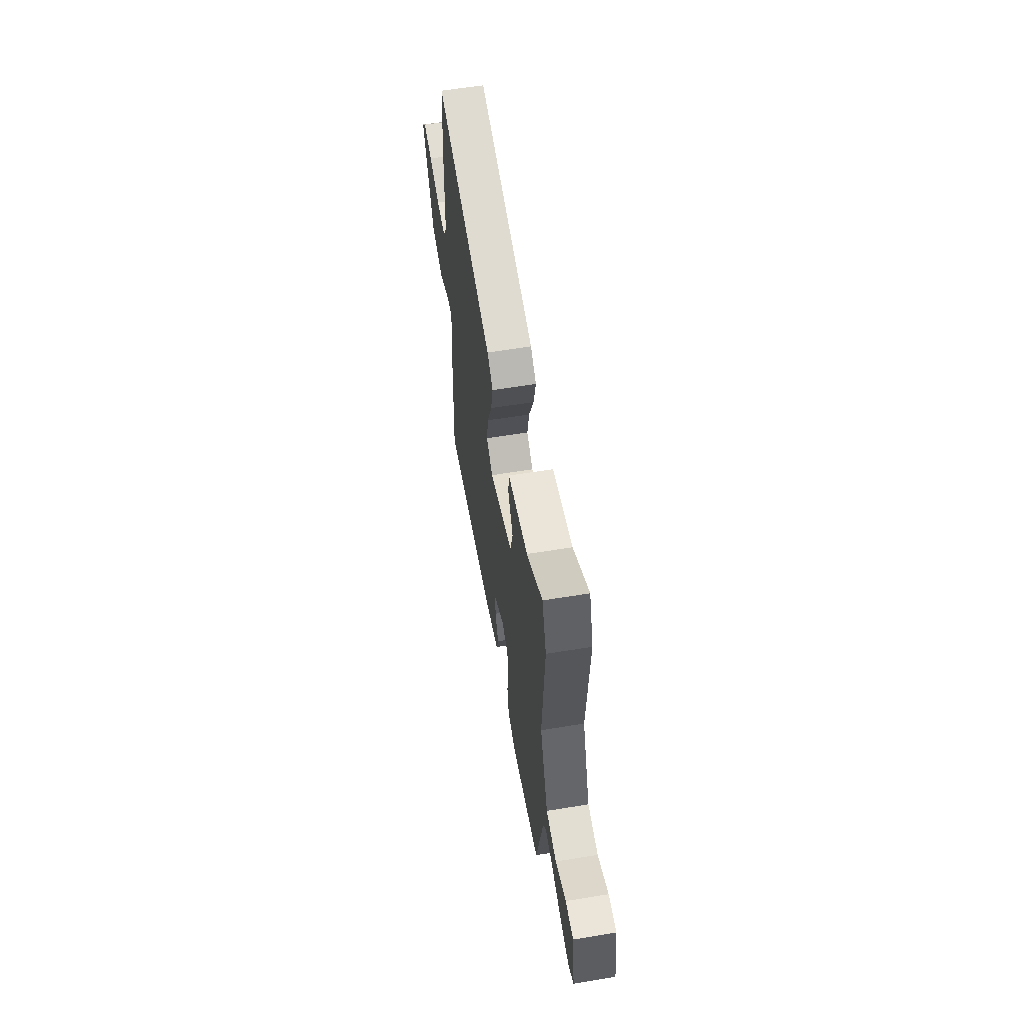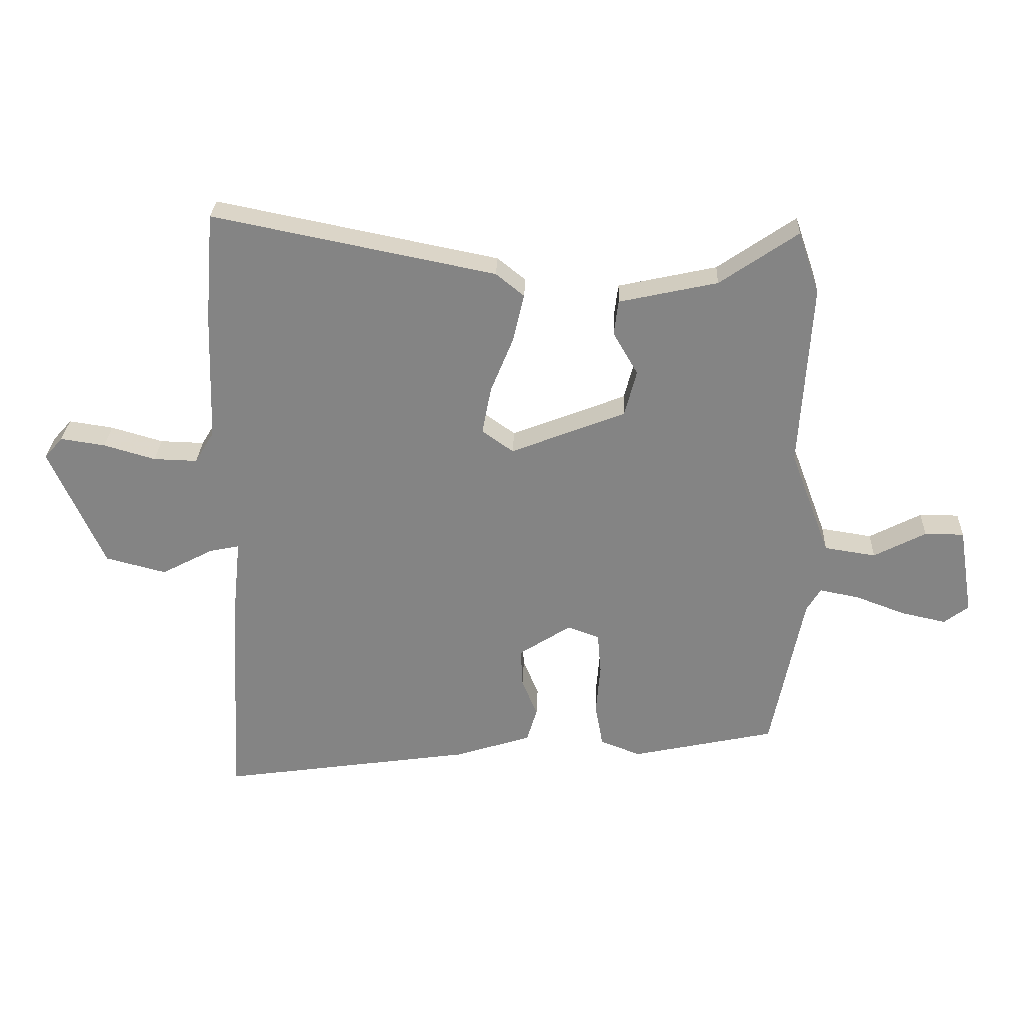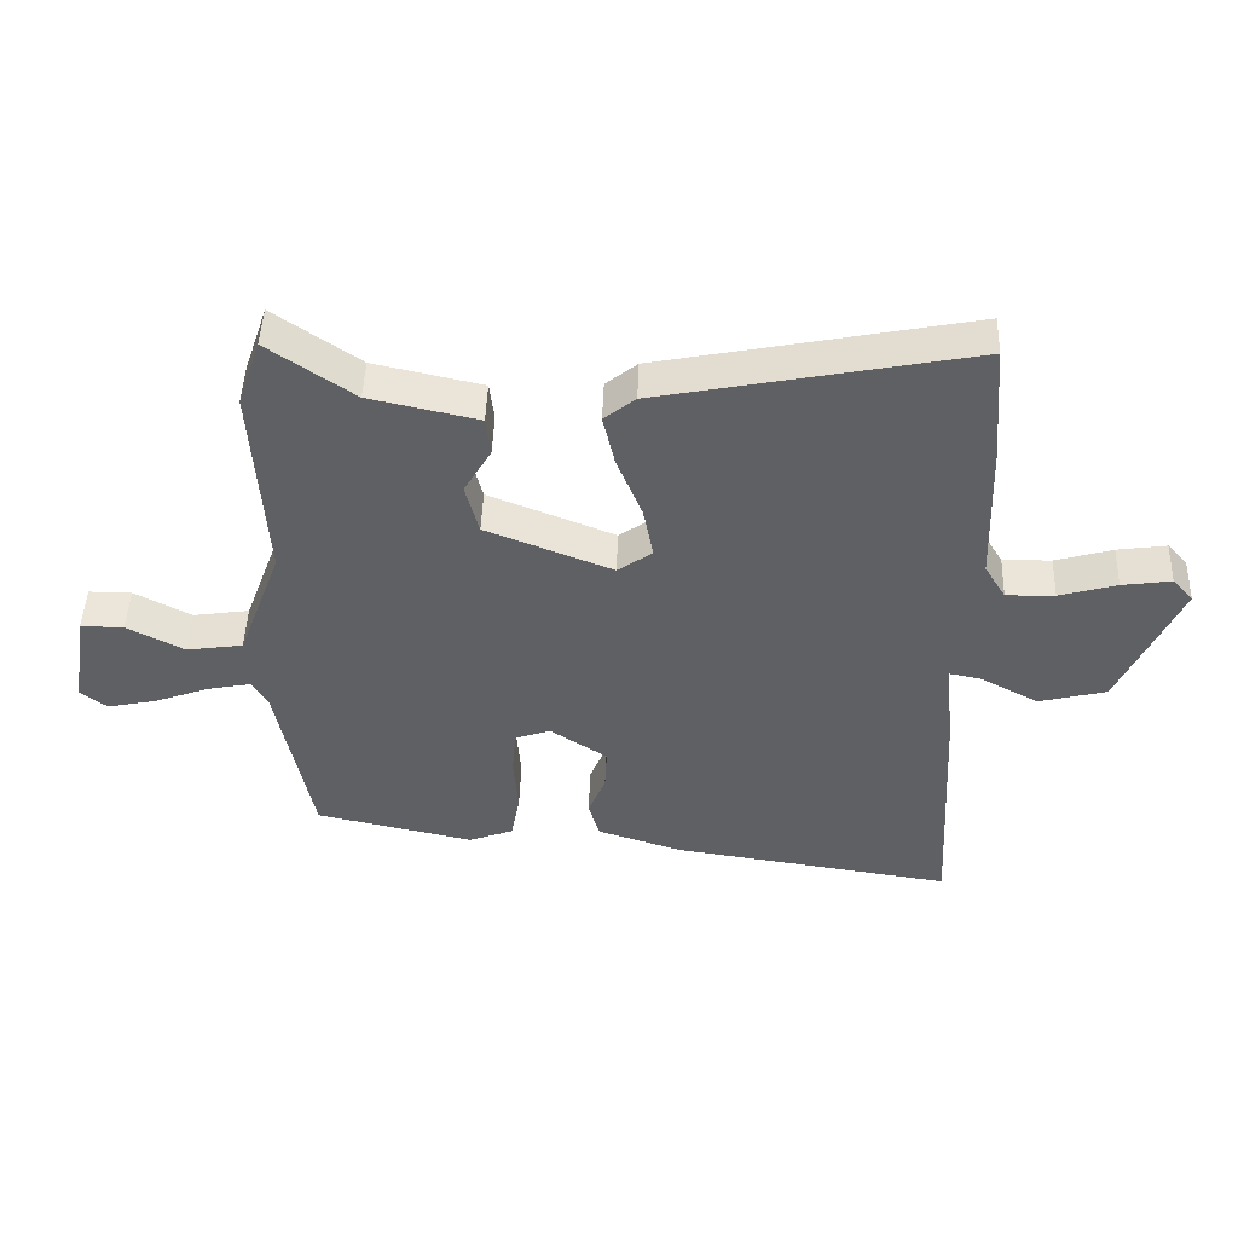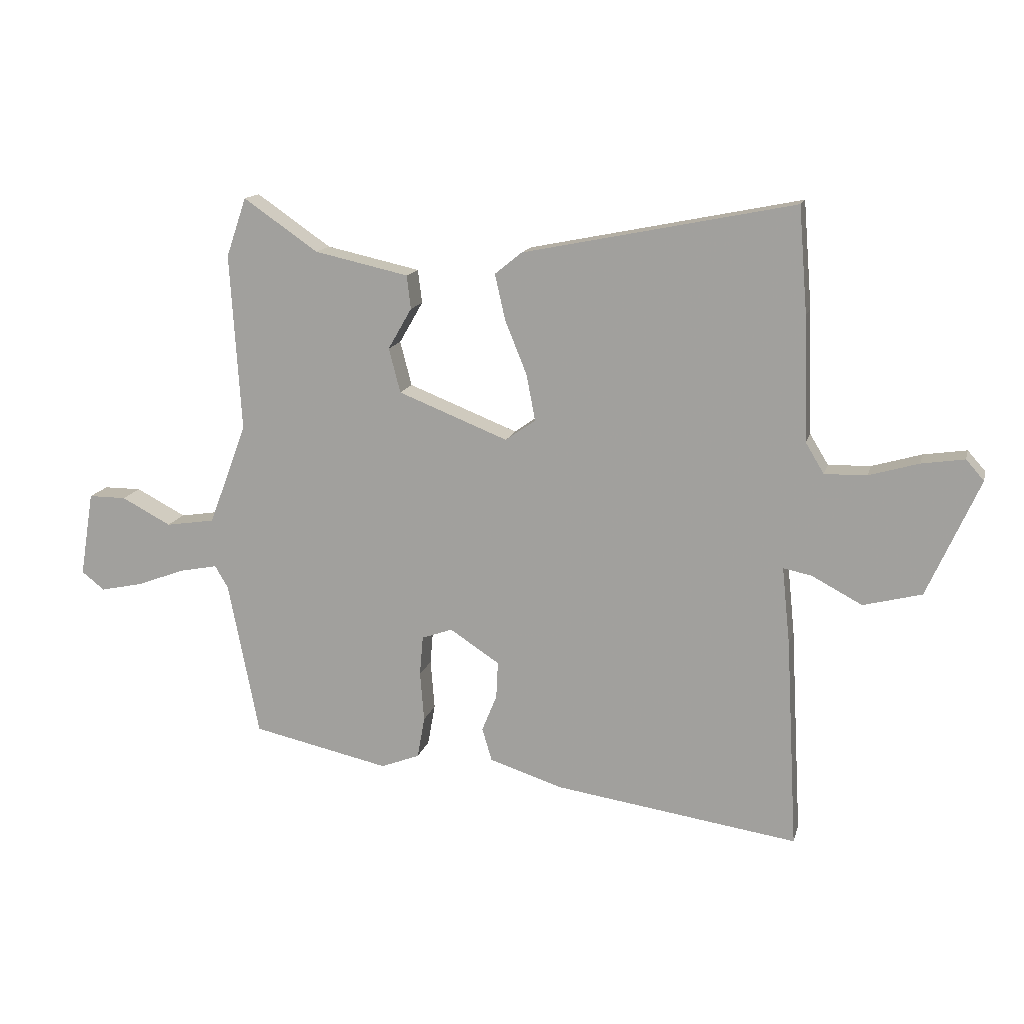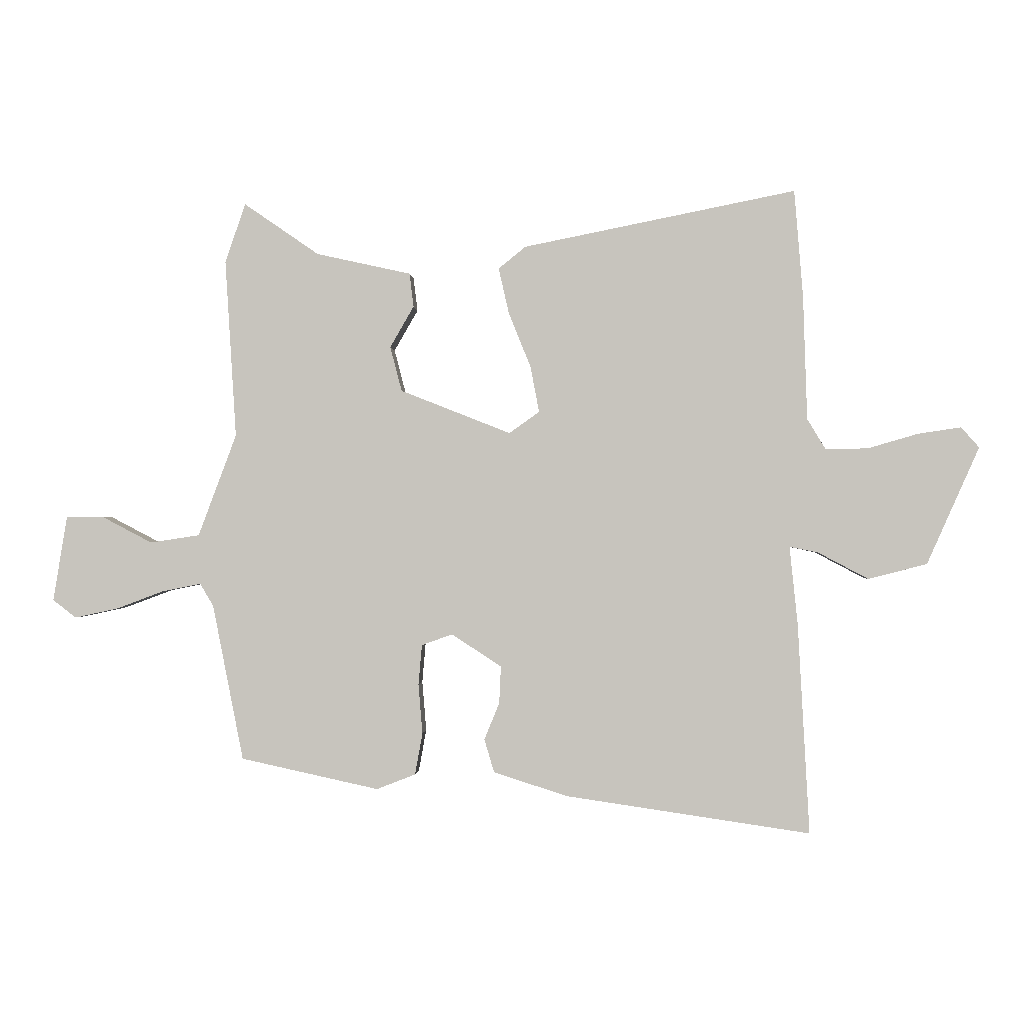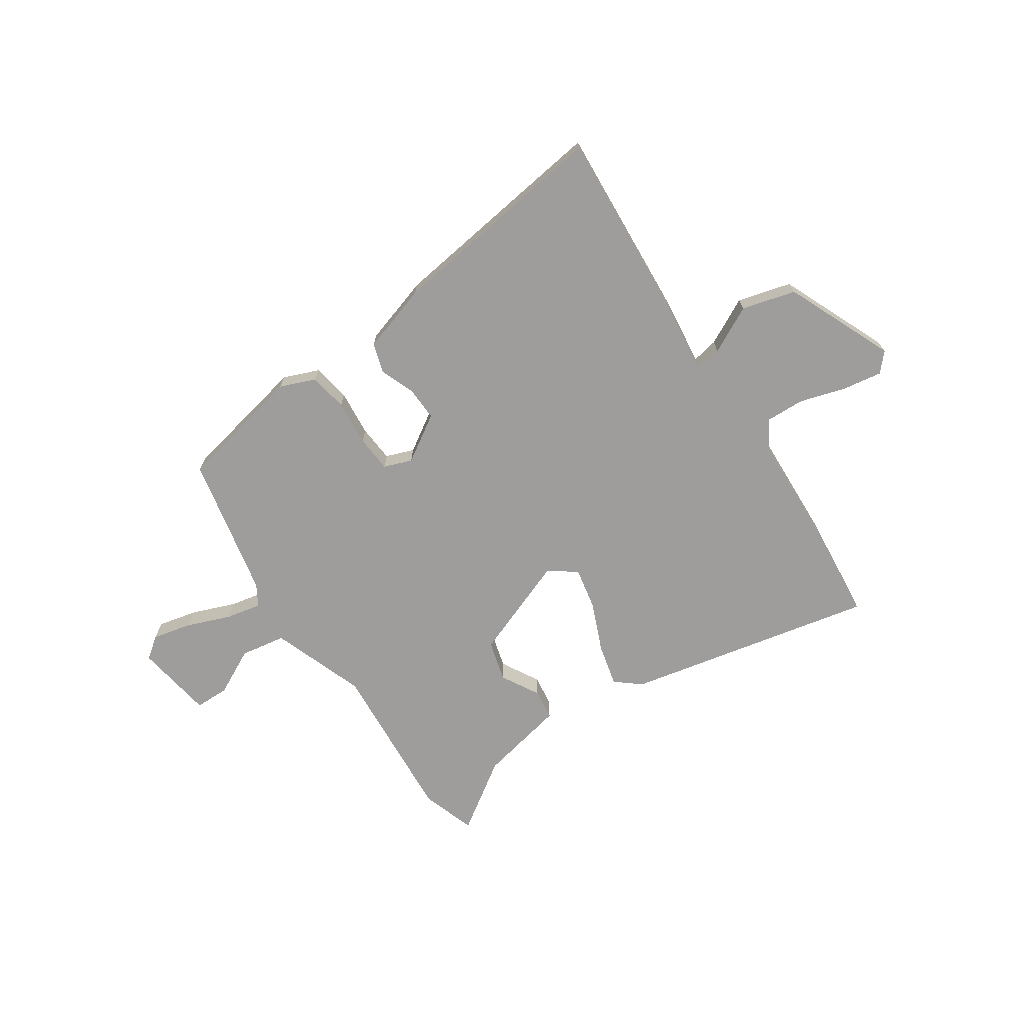
<metadata>
{"format":"obj","ext":"obj","renderer":"f3d","projection":"perspective","resolution":1024,"background":"white","views":[{"elev":59.4,"azim":80.4,"up":"+Z"},{"elev":28.3,"azim":2.3,"up":"+Z"},{"elev":46.9,"azim":-177.9,"up":"+Z"},{"elev":14.4,"azim":-166.3,"up":"+Z"},{"elev":-0.6,"azim":-176.8,"up":"+Z"},{"elev":-70.5,"azim":-146.8,"up":"+Y"}]}
</metadata>
<code>
v 0.476 0.07 -0.399
v 0.238 0.07 -0.451
v 0.171 0.07 -0.425
v 0.158 0.07 -0.353
v 0.165 0.07 -0.267
v 0.159 0.07 -0.198
v 0.106 0.07 -0.179
v 0.02 0.07 -0.235
v 0.023 0.07 -0.299
v 0.049 0.07 -0.363
v 0.032 0.07 -0.42
v -0.095 0.07 -0.461
v -0.517 0.07 -0.523
v -0.497 0.07 -0.159
v -0.483 0.07 -0.025
v -0.532 0.07 -0.035
v -0.619 0.07 -0.081
v -0.72 0.07 -0.055
v -0.81 0.07 0.147
v -0.779 0.07 0.182
v -0.705 0.07 0.171
v -0.619 0.07 0.146
v -0.546 0.07 0.144
v -0.514 0.07 0.197
v -0.507 0.07 0.412
v -0.492 0.07 0.595
v -0.023 0.07 0.501
v 0.024 0.07 0.463
v 0.006 0.07 0.384
v -0.032 0.07 0.29
v -0.047 0.07 0.211
v 0.005 0.07 0.174
v 0.195 0.07 0.249
v 0.215 0.07 0.326
v 0.174 0.07 0.397
v 0.181 0.07 0.455
v 0.344 0.07 0.491
v 0.473 0.07 0.58
v 0.508 0.07 0.478
v 0.489 0.07 0.171
v 0.555 0.07 -0.005
v 0.64 0.07 -0.018
v 0.726 0.07 0.027
v 0.791 0.07 0.027
v 0.815 0.07 -0.12
v 0.775 0.07 -0.151
v 0.701 0.07 -0.135
v 0.618 0.07 -0.104
v 0.552 0.07 -0.091
v 0.529 0.07 -0.13
v 0.476 0 -0.399
v 0.238 0 -0.451
v 0.171 0 -0.425
v 0.158 0 -0.353
v 0.165 0 -0.267
v 0.159 0 -0.198
v 0.106 0 -0.179
v 0.02 0 -0.235
v 0.023 0 -0.299
v 0.049 0 -0.363
v 0.032 0 -0.42
v -0.095 0 -0.461
v -0.517 0 -0.523
v -0.497 0 -0.159
v -0.483 0 -0.025
v -0.532 0 -0.035
v -0.619 0 -0.081
v -0.72 0 -0.055
v -0.81 0 0.147
v -0.779 0 0.182
v -0.705 0 0.171
v -0.619 0 0.146
v -0.546 0 0.144
v -0.514 0 0.197
v -0.507 0 0.412
v -0.492 0 0.595
v -0.023 0 0.501
v 0.024 0 0.463
v 0.006 0 0.384
v -0.032 0 0.29
v -0.047 0 0.211
v 0.005 0 0.174
v 0.195 0 0.249
v 0.215 0 0.326
v 0.174 0 0.397
v 0.181 0 0.455
v 0.344 0 0.491
v 0.473 0 0.58
v 0.508 0 0.478
v 0.489 0 0.171
v 0.555 0 -0.005
v 0.64 0 -0.018
v 0.726 0 0.027
v 0.791 0 0.027
v 0.815 0 -0.12
v 0.775 0 -0.151
v 0.701 0 -0.135
v 0.618 0 -0.104
v 0.552 0 -0.091
v 0.529 0 -0.13
f 46 47 48
f 45 46 48
f 44 45 48
f 43 44 48
f 42 43 48
f 41 42 48 49
f 40 41 49 50
f 37 38 39 40
f 37 40 50
f 36 37 50
f 35 36 50
f 34 35 50
f 28 29 30
f 27 28 30
f 26 27 30
f 25 26 30
f 24 25 30
f 23 24 30 31
f 20 21 22
f 19 20 22
f 18 19 22
f 17 18 22
f 16 17 22
f 15 16 22 23
f 13 14 15
f 12 13 15
f 11 12 15
f 10 11 15
f 9 10 15
f 15 23 31
f 9 15 31
f 8 9 31
f 3 4 5
f 2 3 5
f 1 2 5
f 50 1 5
f 34 50 5
f 33 34 5 6
f 32 33 6 7
f 7 8 31 32
f 98 97 96
f 98 96 95
f 98 95 94
f 98 94 93
f 98 93 92
f 99 98 92 91
f 100 99 91 90
f 90 89 88 87
f 100 90 87
f 100 87 86
f 100 86 85
f 100 85 84
f 80 79 78
f 80 78 77
f 80 77 76
f 80 76 75
f 80 75 74
f 81 80 74 73
f 72 71 70
f 72 70 69
f 72 69 68
f 72 68 67
f 72 67 66
f 73 72 66 65
f 65 64 63
f 65 63 62
f 65 62 61
f 65 61 60
f 65 60 59
f 81 73 65
f 81 65 59
f 81 59 58
f 55 54 53
f 55 53 52
f 55 52 51
f 55 51 100
f 55 100 84
f 56 55 84 83
f 57 56 83 82
f 82 81 58 57
f 1 51 52 2
f 2 52 53 3
f 3 53 54 4
f 4 54 55 5
f 5 55 56 6
f 6 56 57 7
f 7 57 58 8
f 8 58 59 9
f 9 59 60 10
f 10 60 61 11
f 11 61 62 12
f 12 62 63 13
f 13 63 64 14
f 14 64 65 15
f 15 65 66 16
f 16 66 67 17
f 17 67 68 18
f 18 68 69 19
f 19 69 70 20
f 20 70 71 21
f 21 71 72 22
f 22 72 73 23
f 23 73 74 24
f 24 74 75 25
f 25 75 76 26
f 26 76 77 27
f 27 77 78 28
f 28 78 79 29
f 29 79 80 30
f 30 80 81 31
f 31 81 82 32
f 32 82 83 33
f 33 83 84 34
f 34 84 85 35
f 35 85 86 36
f 36 86 87 37
f 37 87 88 38
f 38 88 89 39
f 39 89 90 40
f 40 90 91 41
f 41 91 92 42
f 42 92 93 43
f 43 93 94 44
f 44 94 95 45
f 45 95 96 46
f 46 96 97 47
f 47 97 98 48
f 48 98 99 49
f 49 99 100 50
f 50 100 51 1

</code>
